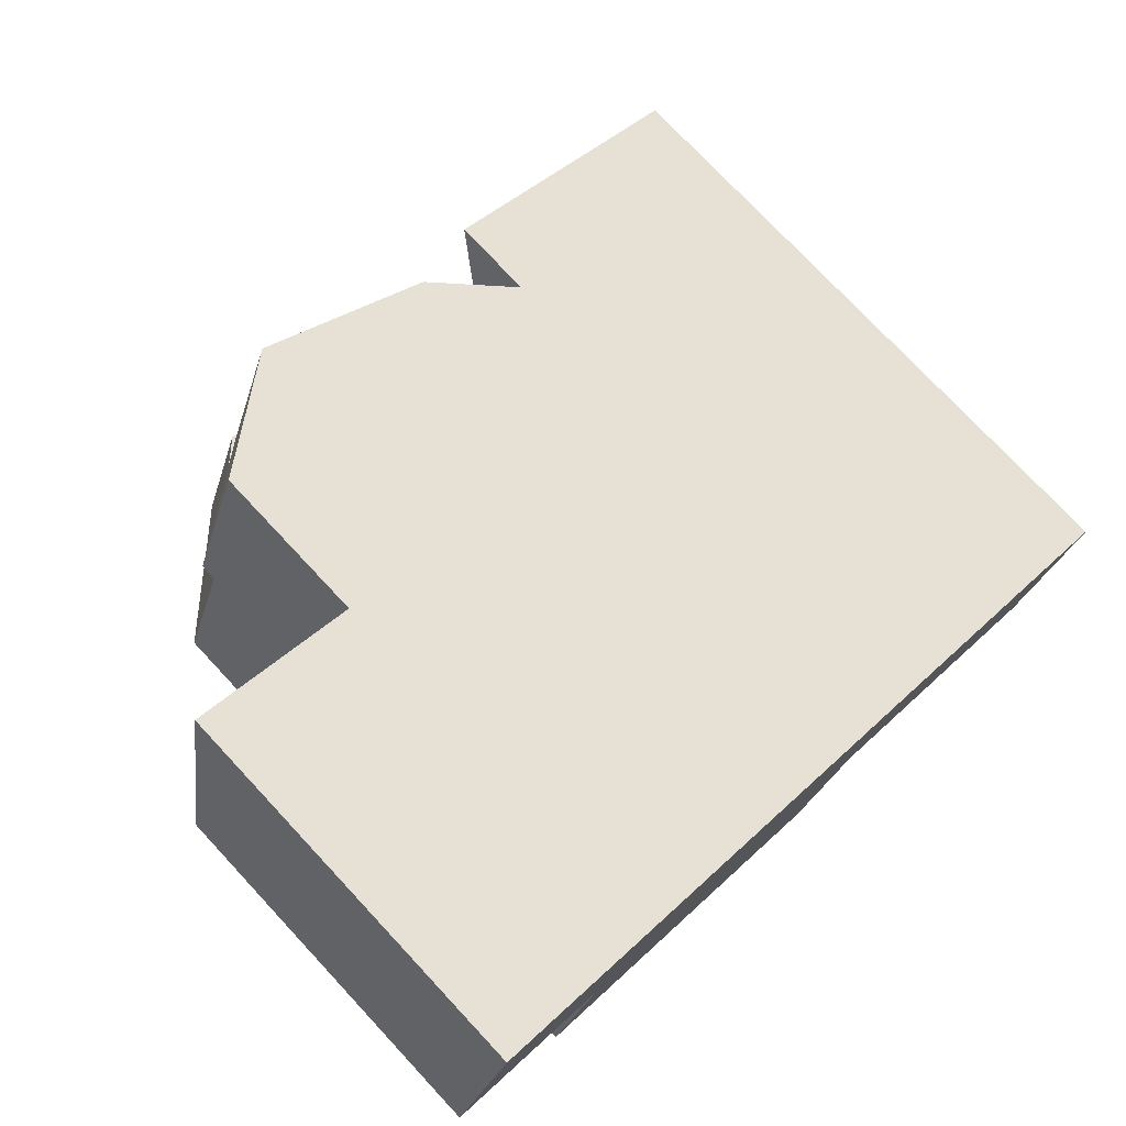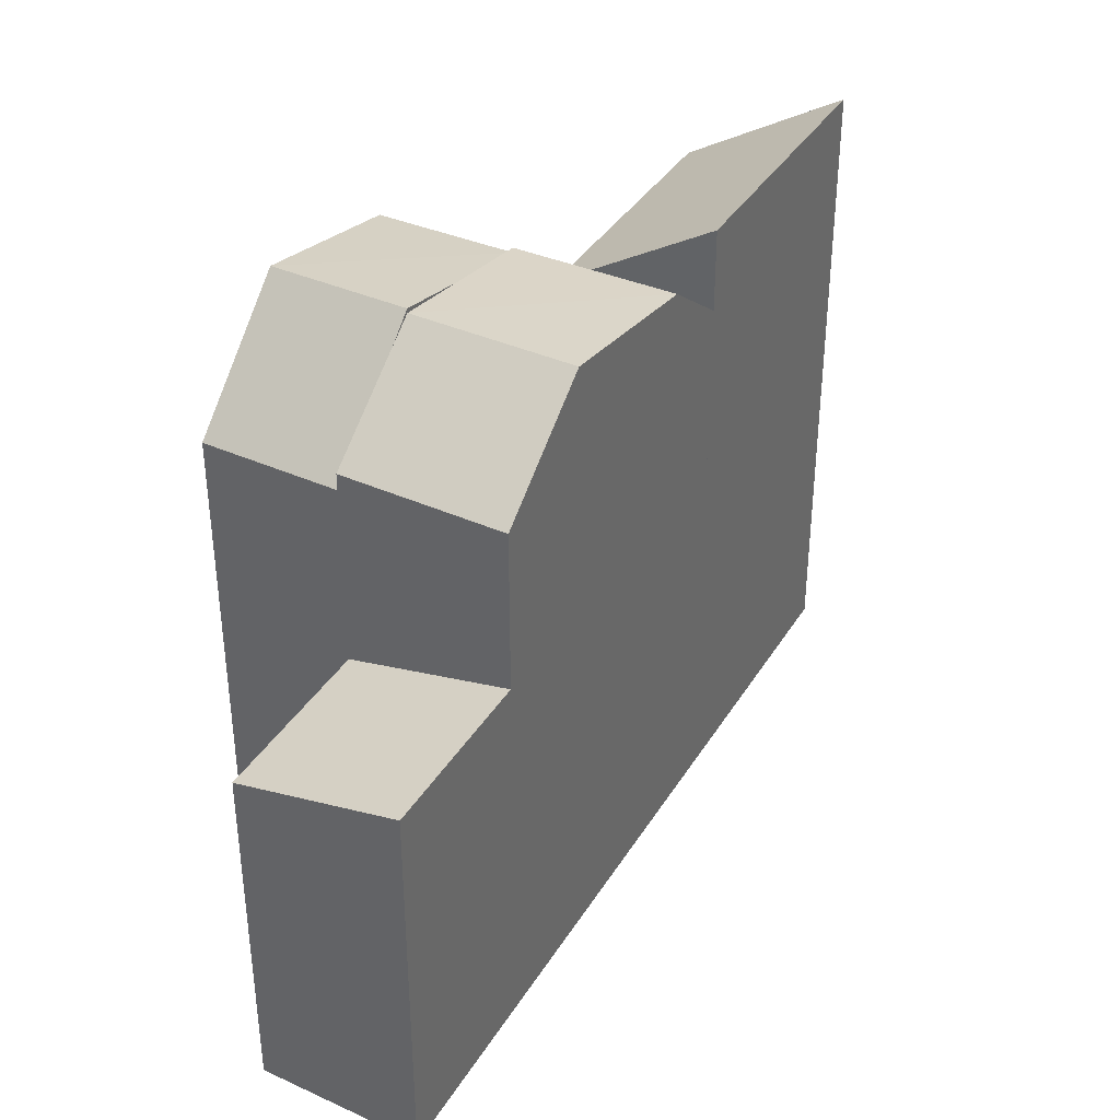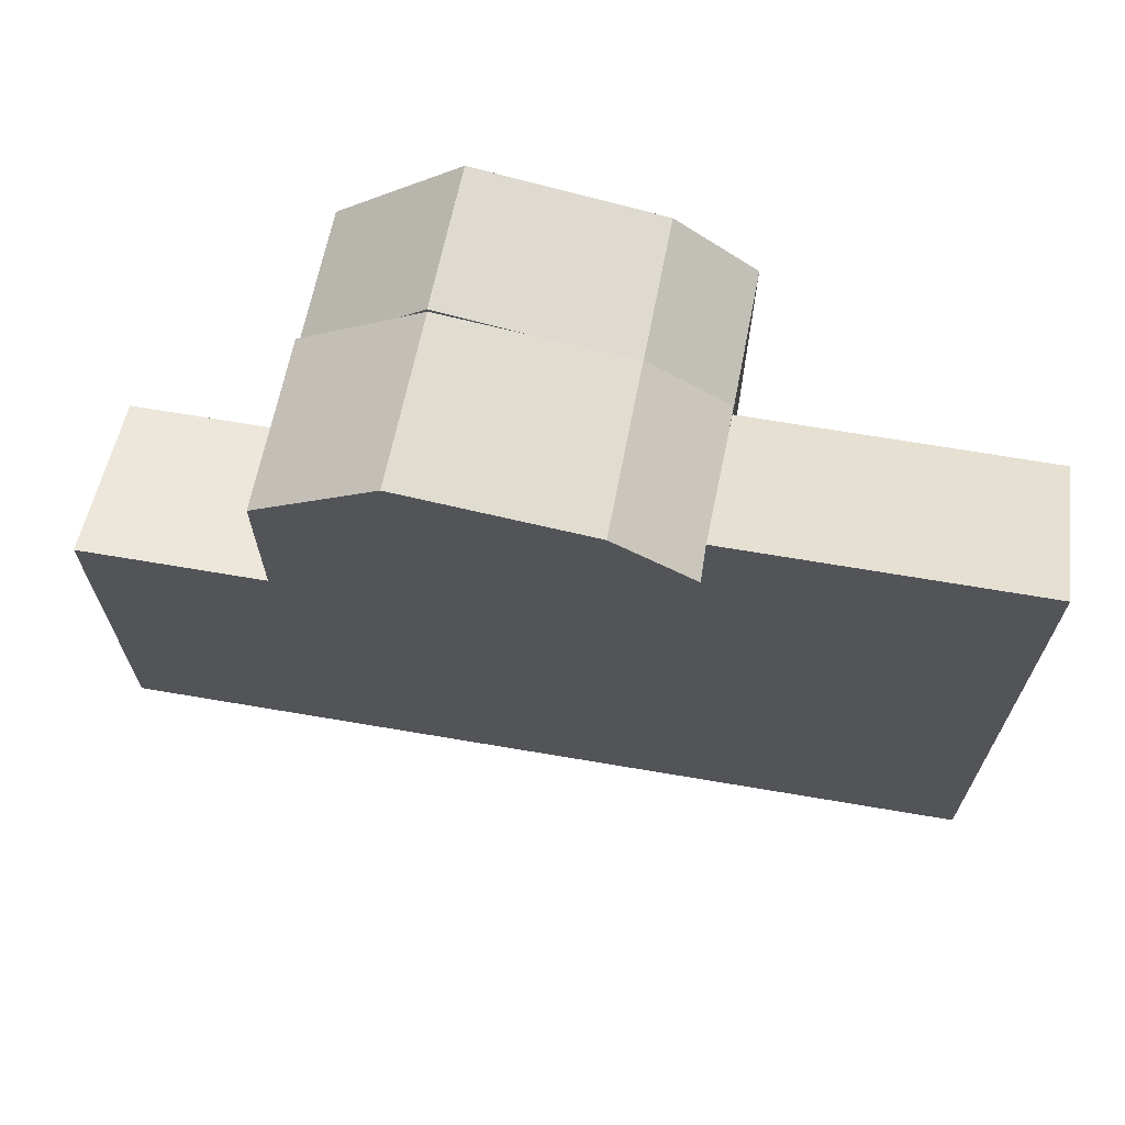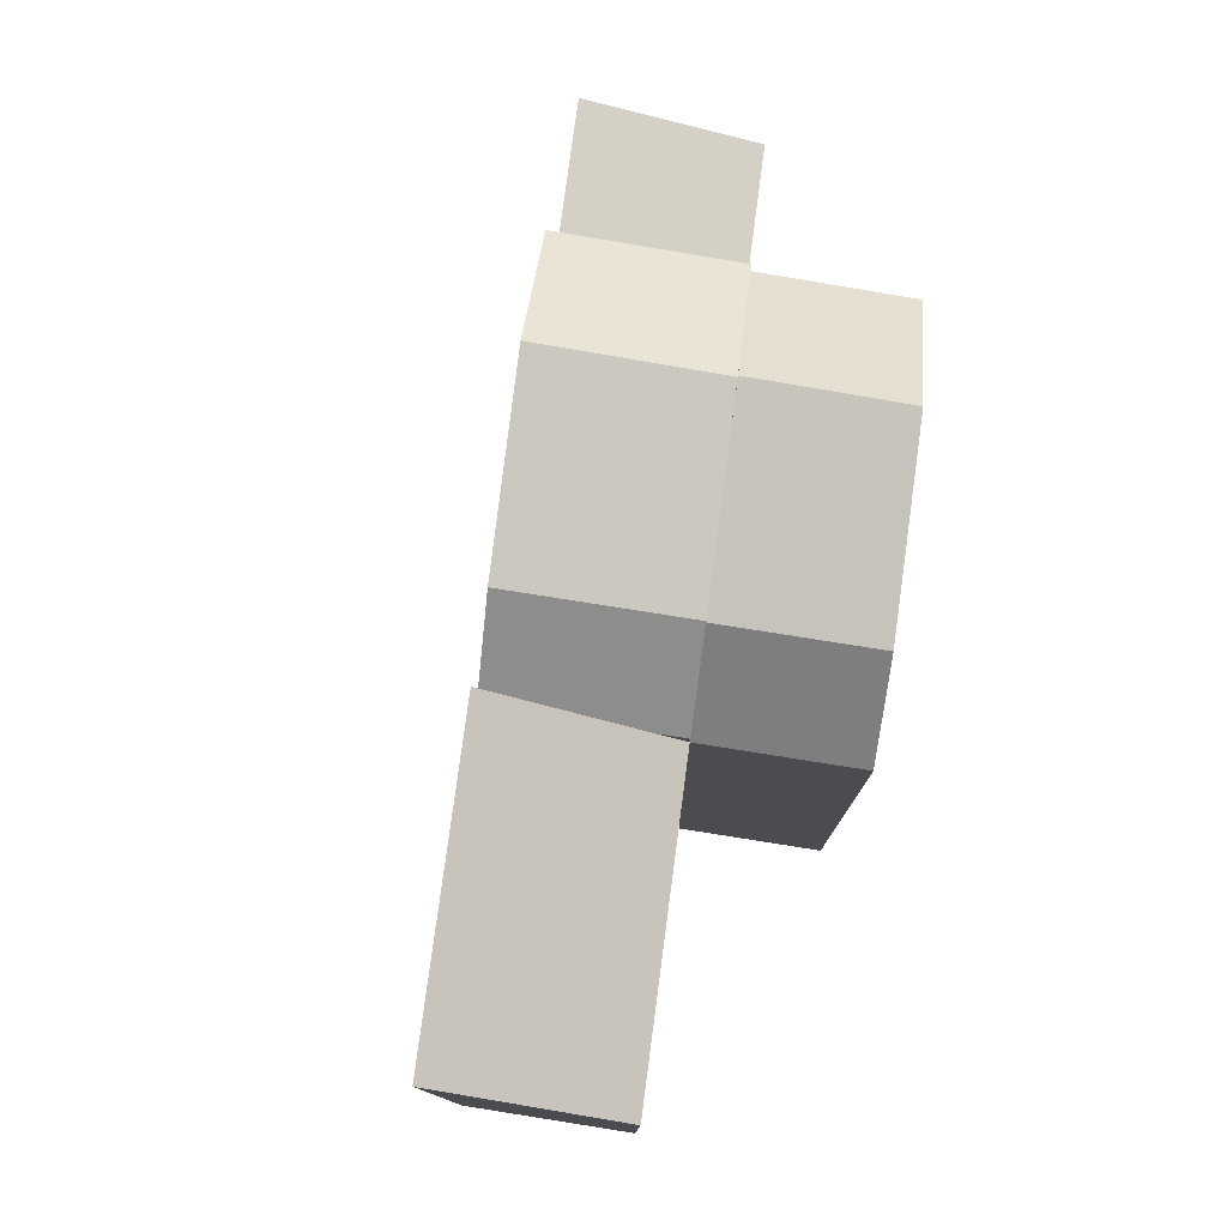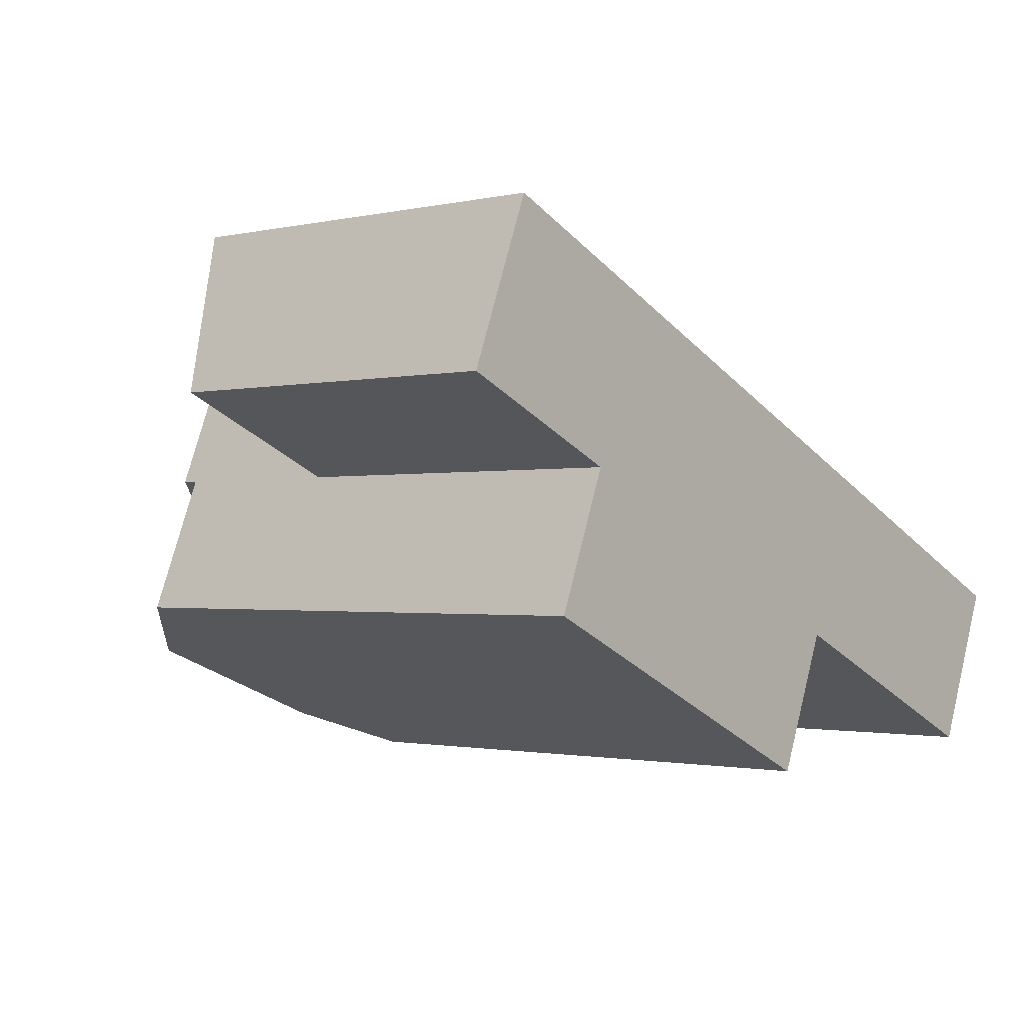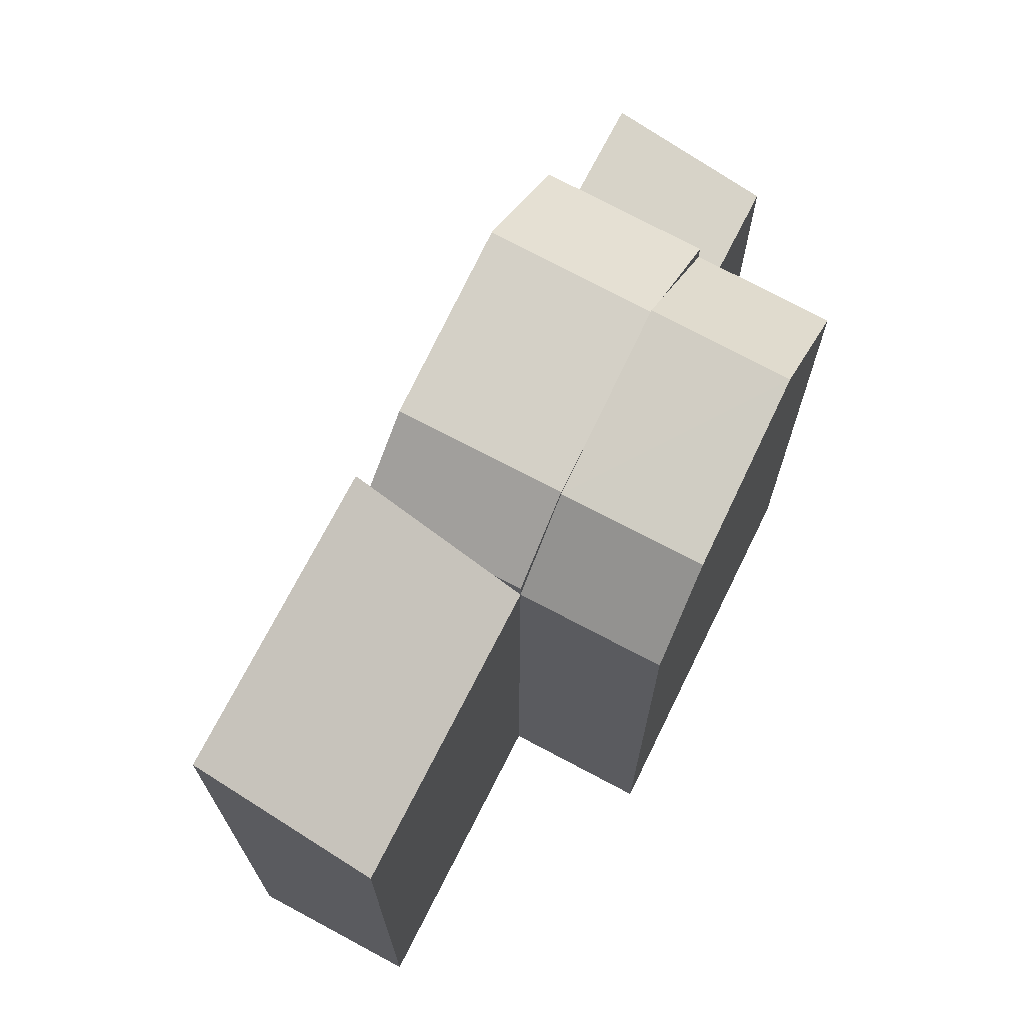
<metadata>
{"format":"obj","ext":"obj","renderer":"f3d","projection":"perspective","resolution":1024,"background":"white","views":[{"elev":76.1,"azim":-43.1,"up":"+Z"},{"elev":37.0,"azim":-38.2,"up":"+Y"},{"elev":68.1,"azim":33.6,"up":"+Y"},{"elev":78.3,"azim":121.5,"up":"+Y"},{"elev":-1.3,"azim":-49.7,"up":"+Z"},{"elev":70.2,"azim":140.7,"up":"+Y"}]}
</metadata>
<code>
v  16.82 4.574e-16 -7.469
v  3.718 4.044e-16 -6.604
v  15.04 7.205e-16 -11.77
v  5.383 1.463e-16 -2.39
v  27.6 3.886e-16 -6.346
v  18.89 1.519e-16 -2.481
v  25.53 6.94e-16 -11.33
v  7.368 -1.614e-16 2.636
v  0 0 0
v  1.985 -3.077e-16 5.025
v  16.82 17.31 -7.47
v  12.66 19.64 -10.68
v  14.43 19.64 -6.407
v  15.04 17.31 -11.77
v  7.312 20.9 -8.243
v  8.993 20.9 -3.993
v  3.718 17.31 -6.605
v  5.383 17.31 -2.39
v  16.82 17.31 -7.47
v  27.6 20.56 -6.347
v  25.53 17.31 -11.33
v  18.89 20.56 -2.482
v  18.89 17.85 -2.482
v  14.43 19.8 -6.407
v  16.5 19.8 -1.419
v  16.82 17.85 -7.47
v  8.993 20.76 -3.993
v  10.98 20.76 1.033
v  5.383 17.85 -2.39
v  7.369 17.85 2.635
v  0.000244 11.43 -0.0003618
v  7.369 12.59 2.635
v  5.383 11.43 -2.39
v  1.986 12.59 5.025
v  17.17 17.85 -6.635
v  14.71 19.57 -6.53
v  11.54 20.31 -5.125
v  8.24 20.15 -3.659
v  8.871 20.78 -3.939
g defaultobject
f 1 2 3
f 2 1 4
f 1 5 6
f 5 1 7
f 6 4 1
f 4 6 8
f 9 8 10
f 8 9 4
f 11 12 13
f 12 11 14
f 13 15 16
f 15 13 12
f 16 17 18
f 17 16 15
f 19 20 21
f 20 19 22
f 23 24 25
f 24 23 26
f 25 27 28
f 27 25 24
f 28 29 30
f 29 28 27
f 31 32 33
f 32 31 34
f 5 22 6
f 22 5 20
f 23 35 22
f 19 7 1
f 7 19 21
f 7 20 5
f 20 7 21
f 13 11 36
f 26 36 11
f 24 37 36
f 29 18 38
f 19 35 26
f 23 8 6
f 8 23 30
f 30 23 25
f 30 25 28
f 32 29 33
f 29 32 30
f 8 34 10
f 34 8 32
f 34 9 10
f 9 34 31
f 31 4 9
f 4 31 33
f 17 3 2
f 3 17 14
f 14 17 15
f 14 15 12
f 3 11 1
f 11 3 14
f 39 27 38
f 16 37 39
f 18 2 4
f 2 18 17

</code>
